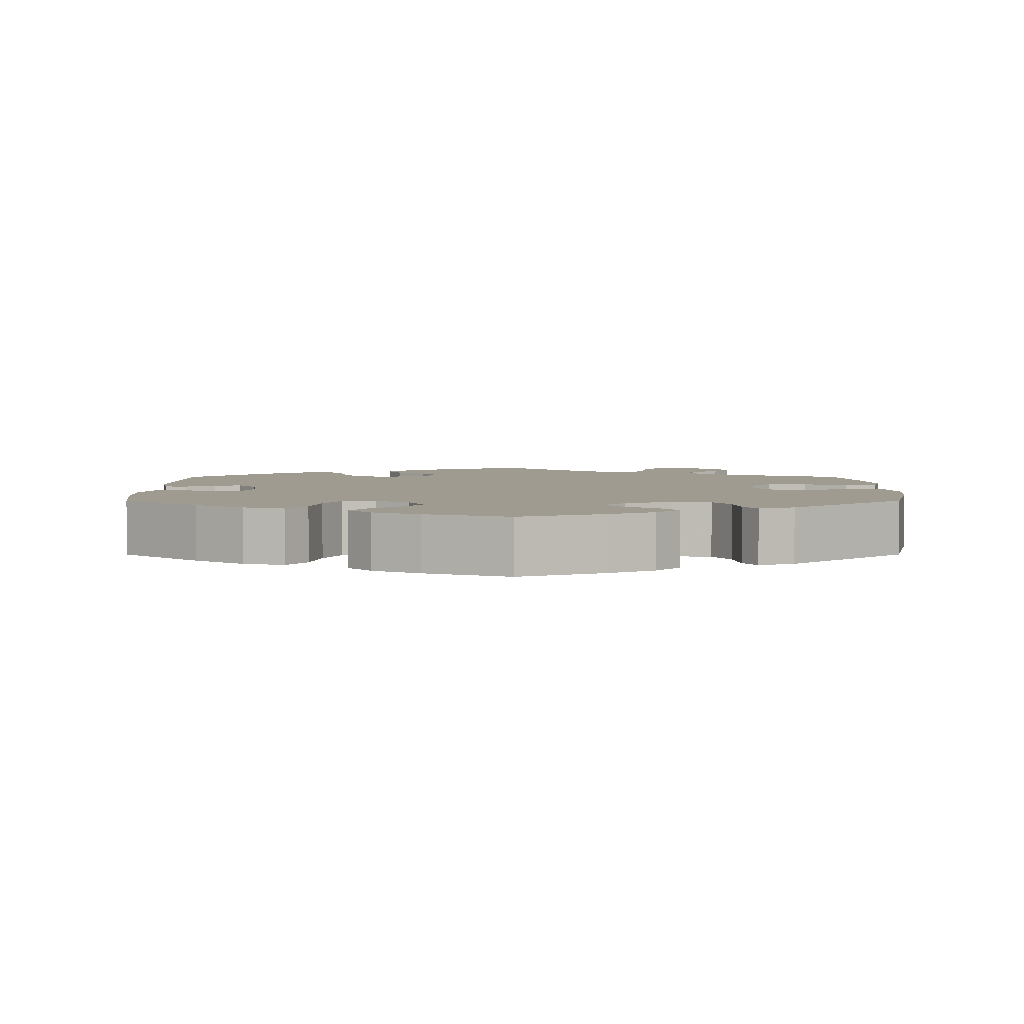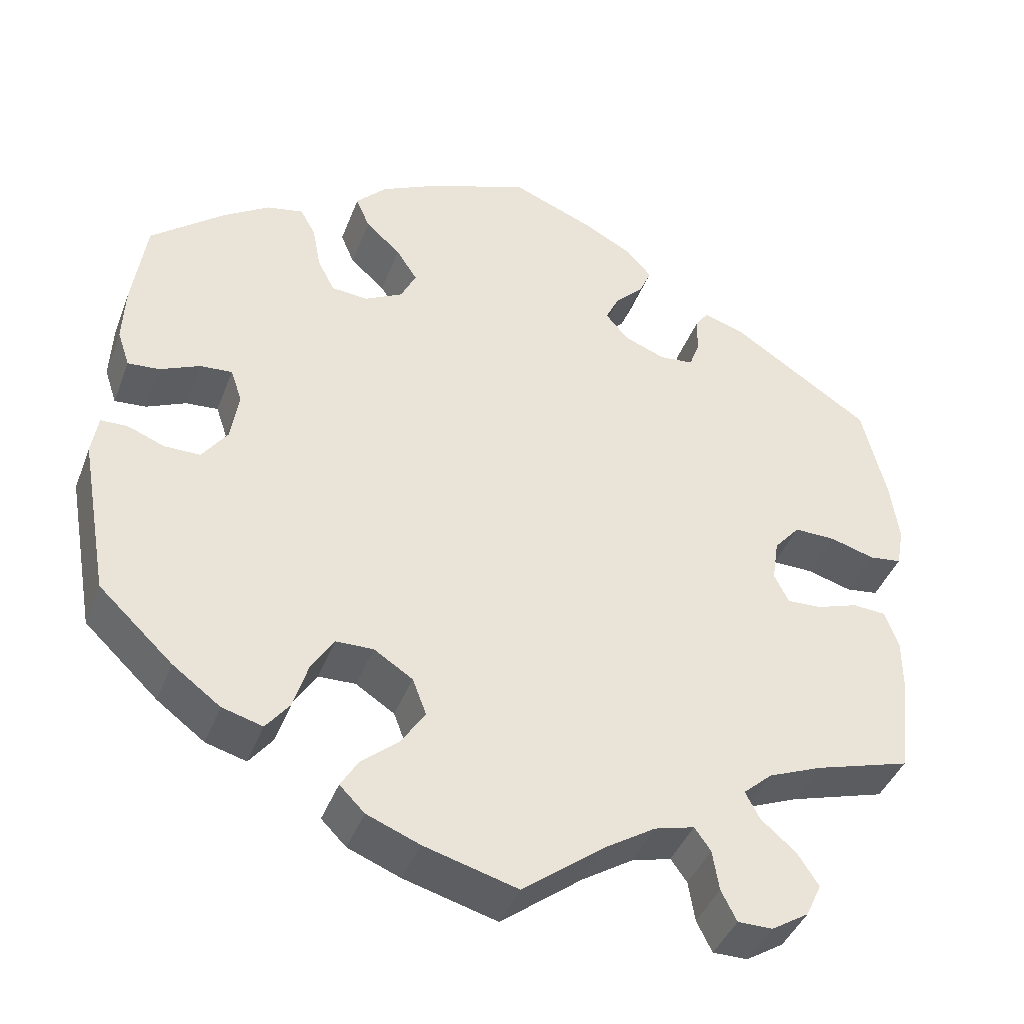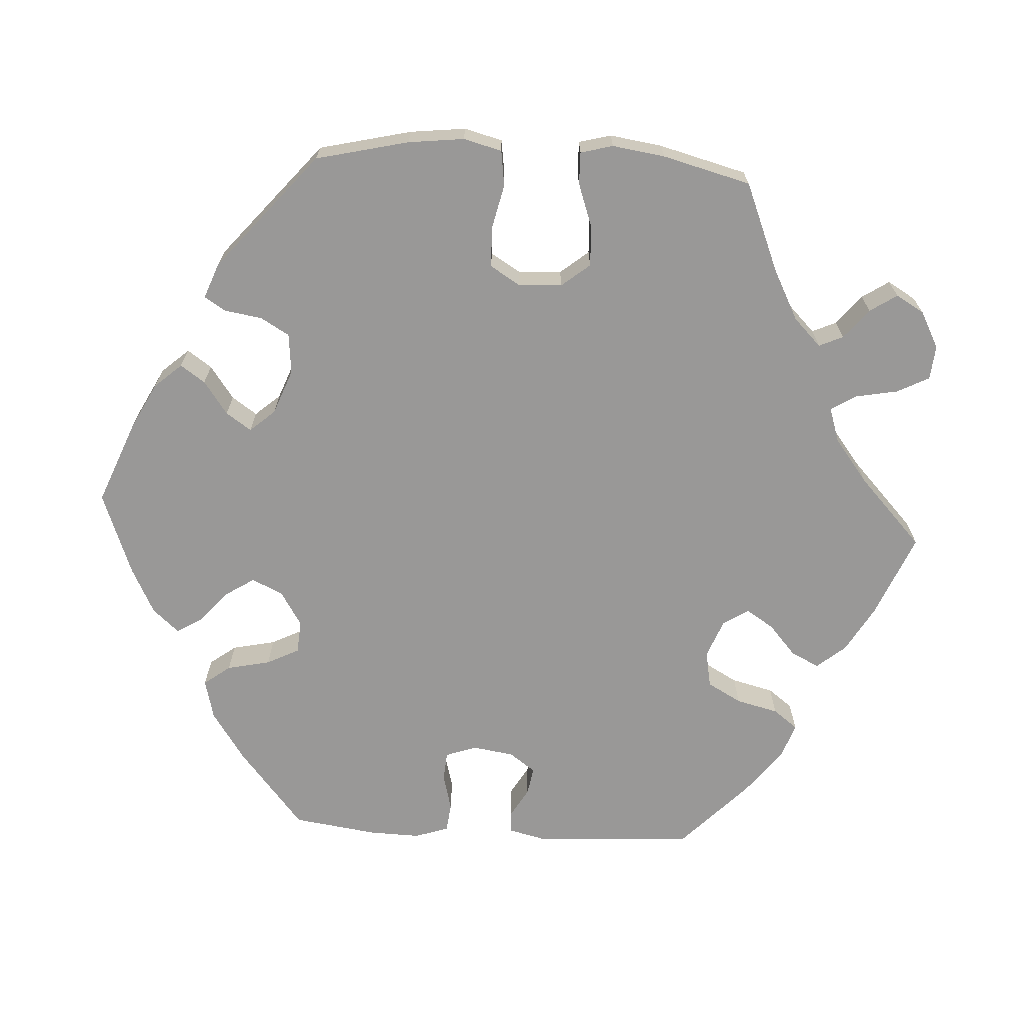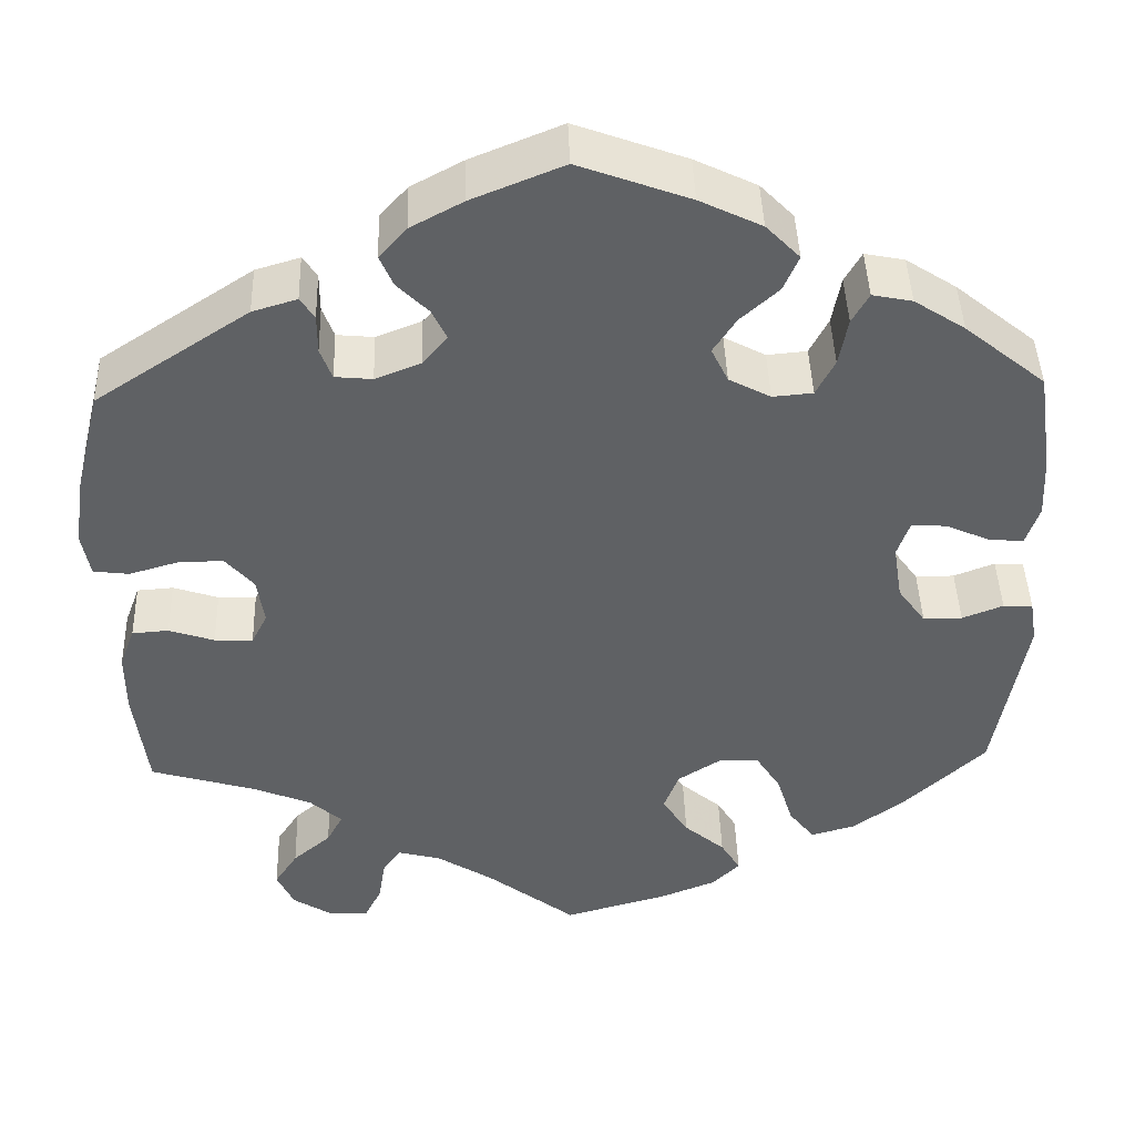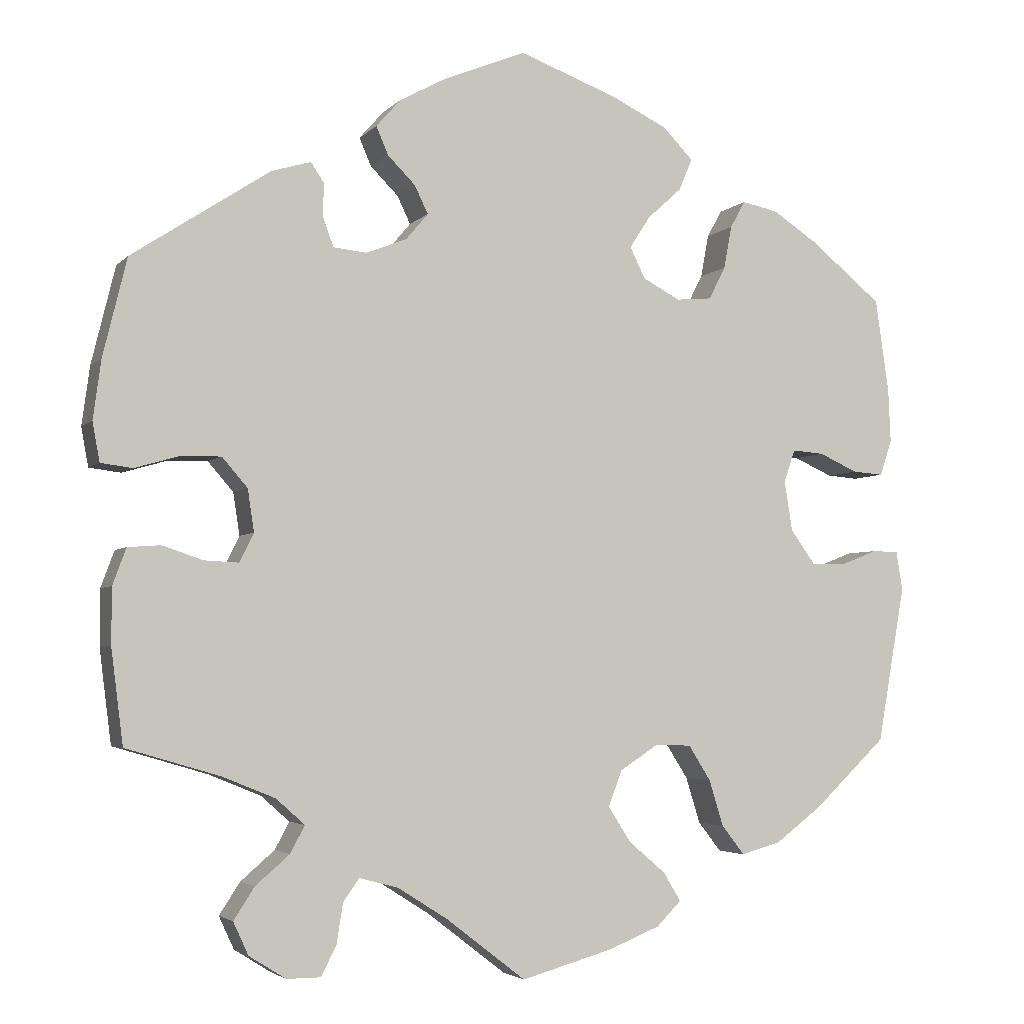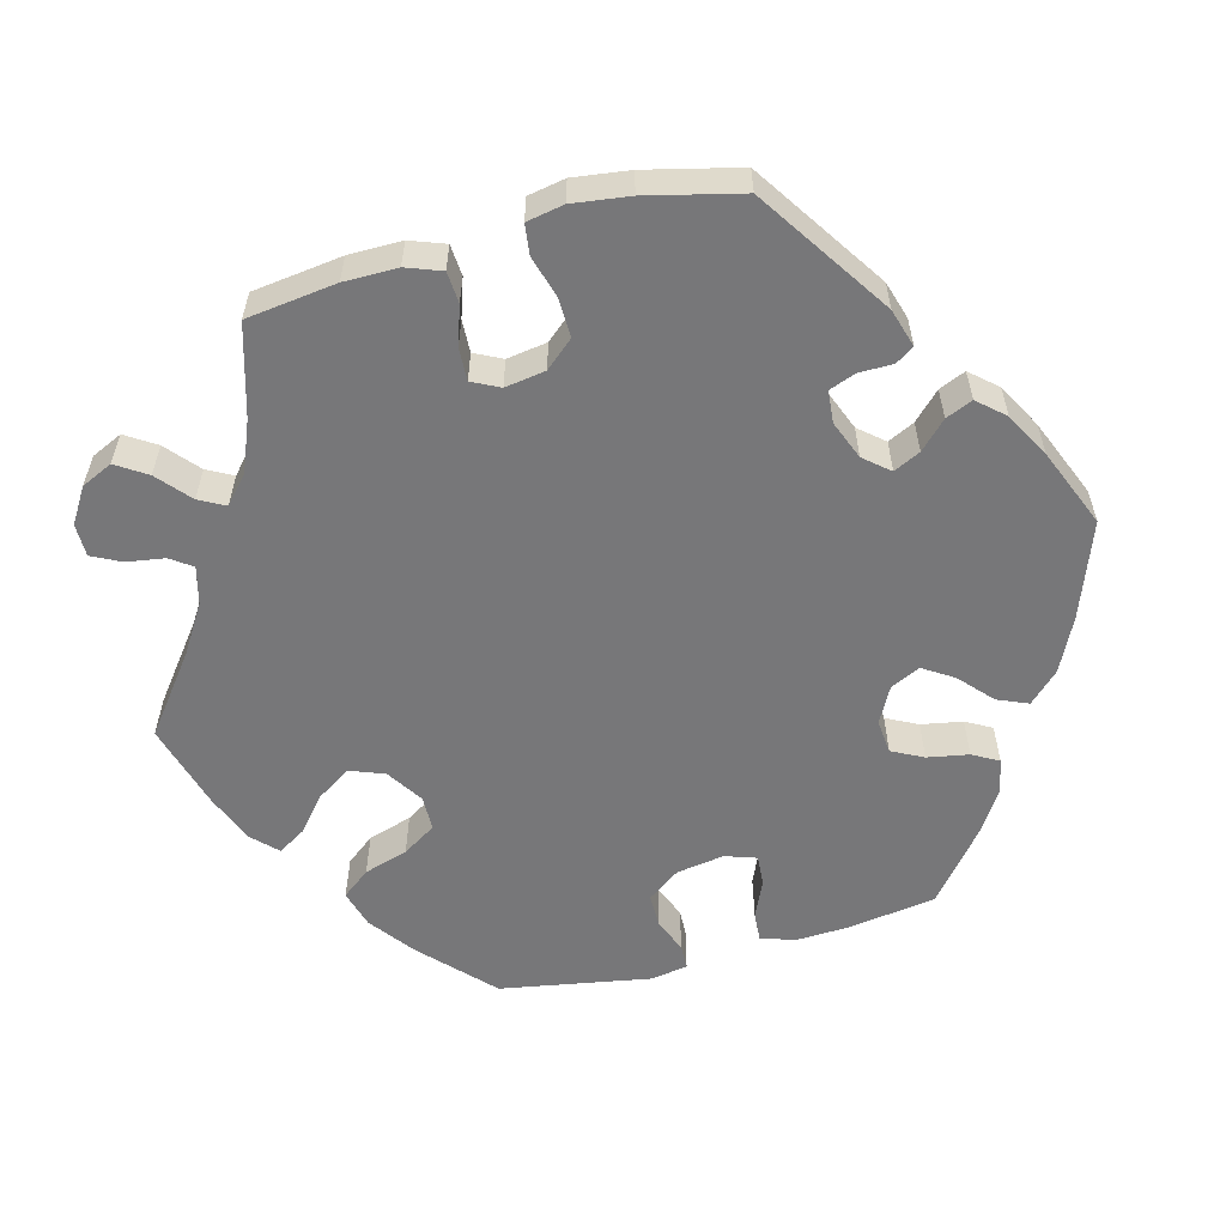
<metadata>
{"format":"obj","ext":"obj","renderer":"f3d","projection":"perspective","resolution":1024,"background":"white","views":[{"elev":4.0,"azim":59.9,"up":"+Y"},{"elev":-41.3,"azim":160.1,"up":"+Z"},{"elev":-68.7,"azim":146.6,"up":"+Y"},{"elev":43.6,"azim":-1.8,"up":"+Z"},{"elev":-3.8,"azim":-20.7,"up":"+Z"},{"elev":-57.2,"azim":-75.0,"up":"+Y"}]}
</metadata>
<code>
v 0.517 0.07 0.172
v 0.52 0.07 0.104
v 0.505 0.07 0.059
v 0.466 0.07 0.062
v 0.417 0.07 0.084
v 0.377 0.07 0.087
v 0.363 0.07 0.046
v 0.373 0.07 -0.017
v 0.404 0.07 -0.06
v 0.448 0.07 -0.06
v 0.494 0.07 -0.042
v 0.527 0.07 -0.043
v 0.535 0.07 -0.092
v 0.5 0.07 -0.289
v 0.409 0.07 -0.375
v 0.35 0.07 -0.419
v 0.3 0.07 -0.433
v 0.271 0.07 -0.396
v 0.253 0.07 -0.338
v 0.225 0.07 -0.294
v 0.179 0.07 -0.293
v 0.131 0.07 -0.324
v 0.114 0.07 -0.369
v 0.143 0.07 -0.414
v 0.189 0.07 -0.453
v 0.211 0.07 -0.489
v 0.18 0.07 -0.52
v 0.115 0.07 -0.546
v 0 0.07 -0.578
v -0.1 0.07 -0.501
v -0.163 0.07 -0.461
v -0.212 0.07 -0.448
v -0.232 0.07 -0.476
v -0.24 0.07 -0.526
v -0.259 0.07 -0.564
v -0.302 0.07 -0.564
v -0.348 0.07 -0.535
v -0.367 0.07 -0.494
v -0.341 0.07 -0.454
v -0.298 0.07 -0.417
v -0.28 0.07 -0.383
v -0.316 0.07 -0.351
v -0.382 0.07 -0.324
v -0.5 0.07 -0.289
v -0.515 0.07 -0.171
v -0.515 0.07 -0.101
v -0.498 0.07 -0.055
v -0.457 0.07 -0.052
v -0.406 0.07 -0.069
v -0.363 0.07 -0.071
v -0.345 0.07 -0.035
v -0.353 0.07 0.018
v -0.385 0.07 0.055
v -0.436 0.07 0.054
v -0.491 0.07 0.038
v -0.531 0.07 0.043
v -0.54 0.07 0.092
v -0.53 0.07 0.166
v -0.5 0.07 0.289
v -0.327 0.07 0.403
v -0.277 0.07 0.418
v -0.261 0.07 0.394
v -0.261 0.07 0.35
v -0.248 0.07 0.315
v -0.206 0.07 0.311
v -0.155 0.07 0.331
v -0.127 0.07 0.364
v -0.144 0.07 0.399
v -0.179 0.07 0.434
v -0.194 0.07 0.469
v -0.163 0.07 0.504
v -0.104 0.07 0.536
v -0.001 0.07 0.578
v 0.124 0.07 0.532
v 0.194 0.07 0.498
v 0.232 0.07 0.459
v 0.215 0.07 0.419
v 0.172 0.07 0.38
v 0.146 0.07 0.34
v 0.165 0.07 0.301
v 0.212 0.07 0.276
v 0.257 0.07 0.28
v 0.278 0.07 0.321
v 0.288 0.07 0.375
v 0.307 0.07 0.409
v 0.352 0.07 0.4
v 0.409 0.07 0.363
v 0.5 0.07 0.289
v 0.517 0 0.172
v 0.52 0 0.104
v 0.505 0 0.059
v 0.466 0 0.062
v 0.417 0 0.084
v 0.377 0 0.087
v 0.363 0 0.046
v 0.373 0 -0.017
v 0.404 0 -0.06
v 0.448 0 -0.06
v 0.494 0 -0.042
v 0.527 0 -0.043
v 0.535 0 -0.092
v 0.5 0 -0.289
v 0.409 0 -0.375
v 0.35 0 -0.419
v 0.3 0 -0.433
v 0.271 0 -0.396
v 0.253 0 -0.338
v 0.225 0 -0.294
v 0.179 0 -0.293
v 0.131 0 -0.324
v 0.114 0 -0.369
v 0.143 0 -0.414
v 0.189 0 -0.453
v 0.211 0 -0.489
v 0.18 0 -0.52
v 0.115 0 -0.546
v 0 0 -0.578
v -0.1 0 -0.501
v -0.163 0 -0.461
v -0.212 0 -0.448
v -0.232 0 -0.476
v -0.24 0 -0.526
v -0.259 0 -0.564
v -0.302 0 -0.564
v -0.348 0 -0.535
v -0.367 0 -0.494
v -0.341 0 -0.454
v -0.298 0 -0.417
v -0.28 0 -0.383
v -0.316 0 -0.351
v -0.382 0 -0.324
v -0.5 0 -0.289
v -0.515 0 -0.171
v -0.515 0 -0.101
v -0.498 0 -0.055
v -0.457 0 -0.052
v -0.406 0 -0.069
v -0.363 0 -0.071
v -0.345 0 -0.035
v -0.353 0 0.018
v -0.385 0 0.055
v -0.436 0 0.054
v -0.491 0 0.038
v -0.531 0 0.043
v -0.54 0 0.092
v -0.53 0 0.166
v -0.5 0 0.289
v -0.327 0 0.403
v -0.277 0 0.418
v -0.261 0 0.394
v -0.261 0 0.35
v -0.248 0 0.315
v -0.206 0 0.311
v -0.155 0 0.331
v -0.127 0 0.364
v -0.144 0 0.399
v -0.179 0 0.434
v -0.194 0 0.469
v -0.163 0 0.504
v -0.104 0 0.536
v -0.001 0 0.578
v 0.124 0 0.532
v 0.194 0 0.498
v 0.232 0 0.459
v 0.215 0 0.419
v 0.172 0 0.38
v 0.146 0 0.34
v 0.165 0 0.301
v 0.212 0 0.276
v 0.257 0 0.28
v 0.278 0 0.321
v 0.288 0 0.375
v 0.307 0 0.409
v 0.352 0 0.4
v 0.409 0 0.363
v 0.5 0 0.289
f 83 84 85 86
f 82 83 86 87
f 75 76 77 78
f 75 78 79
f 74 75 79
f 73 74 79
f 72 73 79 80
f 68 69 70 71
f 67 68 71 72
f 60 61 62 63
f 60 63 64
f 59 60 64
f 58 59 64 65
f 54 55 56 57
f 53 54 57 58
f 46 47 48 49
f 46 49 50
f 43 44 45 46
f 42 43 46 50
f 41 42 50 51
f 37 38 39 40
f 37 40 41
f 36 37 41
f 33 34 35 36
f 32 33 36 41
f 31 32 41 51
f 27 28 29 30
f 24 25 26 27
f 23 24 27 30
f 22 23 30 31
f 16 17 18 19
f 16 19 20
f 15 16 20
f 14 15 20
f 13 14 20 21
f 10 11 12 13
f 9 10 13 21
f 2 3 4 5
f 2 5 6
f 1 2 6
f 82 87 88 1
f 67 72 80
f 66 67 80 81
f 53 58 65 66
f 52 53 66 81
f 8 9 21 22
f 7 8 22 31
f 6 7 31 51
f 51 52 81 82
f 1 6 51 82
f 174 173 172 171
f 175 174 171 170
f 166 165 164 163
f 167 166 163
f 167 163 162
f 167 162 161
f 168 167 161 160
f 159 158 157 156
f 160 159 156 155
f 151 150 149 148
f 152 151 148
f 152 148 147
f 153 152 147 146
f 145 144 143 142
f 146 145 142 141
f 137 136 135 134
f 138 137 134
f 134 133 132 131
f 138 134 131 130
f 139 138 130 129
f 128 127 126 125
f 129 128 125
f 129 125 124
f 124 123 122 121
f 129 124 121 120
f 139 129 120 119
f 118 117 116 115
f 115 114 113 112
f 118 115 112 111
f 119 118 111 110
f 107 106 105 104
f 108 107 104
f 108 104 103
f 108 103 102
f 109 108 102 101
f 101 100 99 98
f 109 101 98 97
f 93 92 91 90
f 94 93 90
f 94 90 89
f 89 176 175 170
f 168 160 155
f 169 168 155 154
f 154 153 146 141
f 169 154 141 140
f 110 109 97 96
f 119 110 96 95
f 139 119 95 94
f 170 169 140 139
f 170 139 94 89
f 1 89 90 2
f 2 90 91 3
f 3 91 92 4
f 4 92 93 5
f 5 93 94 6
f 6 94 95 7
f 7 95 96 8
f 8 96 97 9
f 9 97 98 10
f 10 98 99 11
f 11 99 100 12
f 12 100 101 13
f 13 101 102 14
f 14 102 103 15
f 15 103 104 16
f 16 104 105 17
f 17 105 106 18
f 18 106 107 19
f 19 107 108 20
f 20 108 109 21
f 21 109 110 22
f 22 110 111 23
f 23 111 112 24
f 24 112 113 25
f 25 113 114 26
f 26 114 115 27
f 27 115 116 28
f 28 116 117 29
f 29 117 118 30
f 30 118 119 31
f 31 119 120 32
f 32 120 121 33
f 33 121 122 34
f 34 122 123 35
f 35 123 124 36
f 36 124 125 37
f 37 125 126 38
f 38 126 127 39
f 39 127 128 40
f 40 128 129 41
f 41 129 130 42
f 42 130 131 43
f 43 131 132 44
f 44 132 133 45
f 45 133 134 46
f 46 134 135 47
f 47 135 136 48
f 48 136 137 49
f 49 137 138 50
f 50 138 139 51
f 51 139 140 52
f 52 140 141 53
f 53 141 142 54
f 54 142 143 55
f 55 143 144 56
f 56 144 145 57
f 57 145 146 58
f 58 146 147 59
f 59 147 148 60
f 60 148 149 61
f 61 149 150 62
f 62 150 151 63
f 63 151 152 64
f 64 152 153 65
f 65 153 154 66
f 66 154 155 67
f 67 155 156 68
f 68 156 157 69
f 69 157 158 70
f 70 158 159 71
f 71 159 160 72
f 72 160 161 73
f 73 161 162 74
f 74 162 163 75
f 75 163 164 76
f 76 164 165 77
f 77 165 166 78
f 78 166 167 79
f 79 167 168 80
f 80 168 169 81
f 81 169 170 82
f 82 170 171 83
f 83 171 172 84
f 84 172 173 85
f 85 173 174 86
f 86 174 175 87
f 87 175 176 88
f 88 176 89 1

</code>
